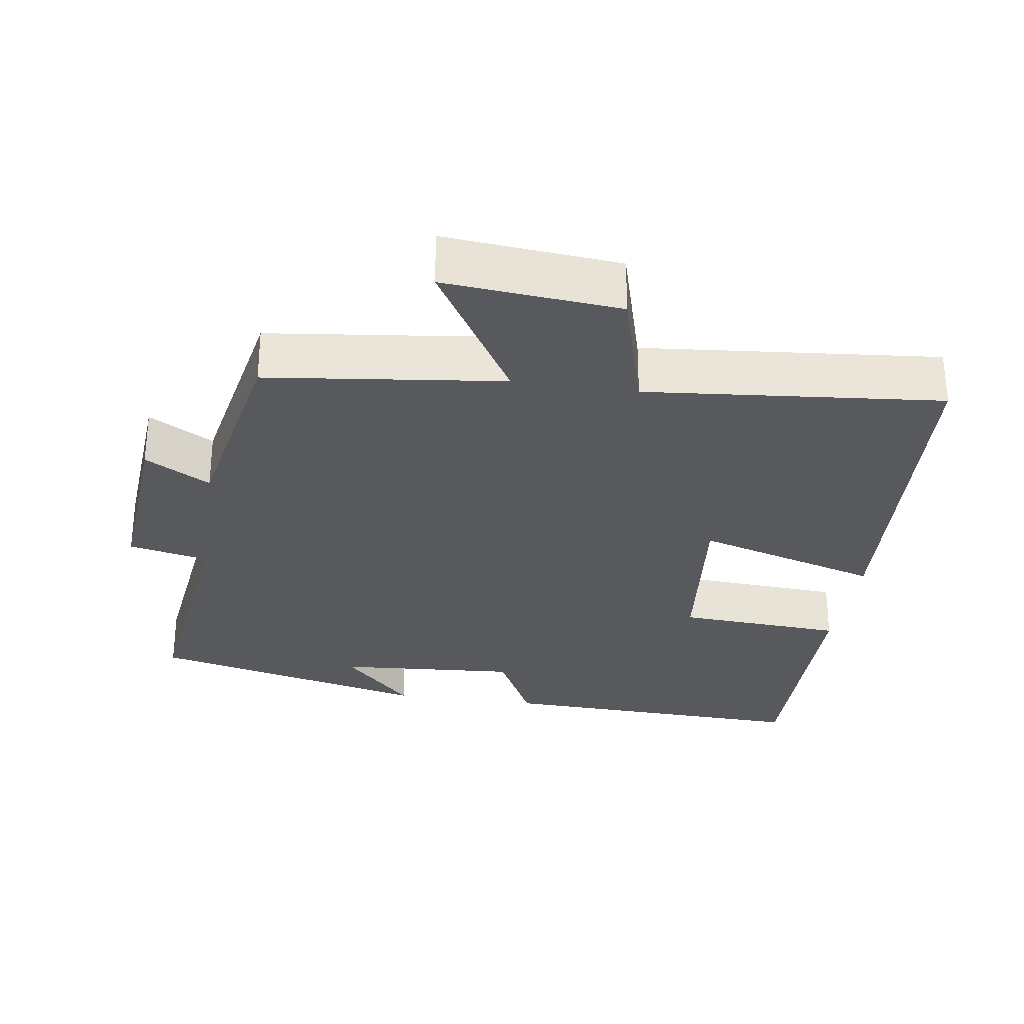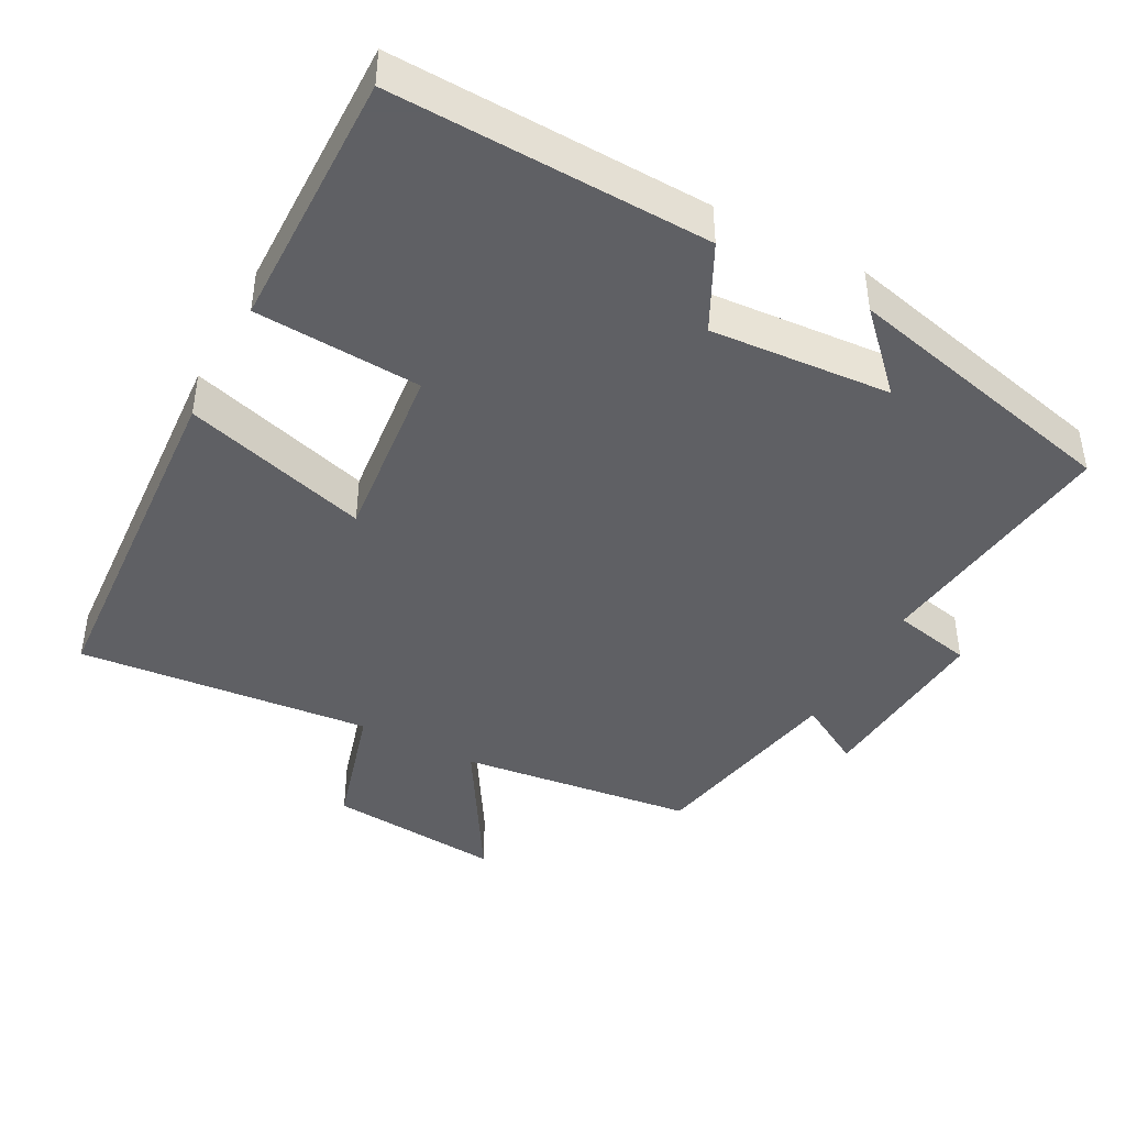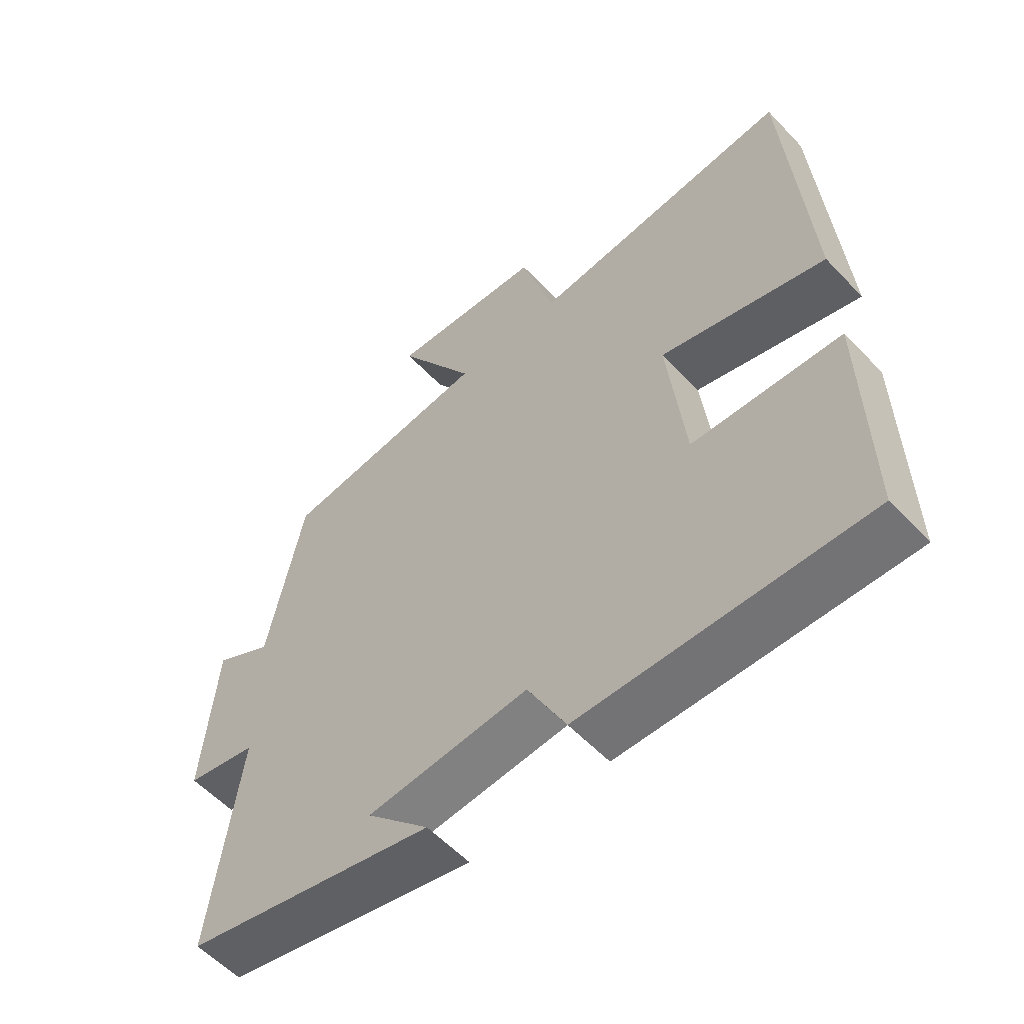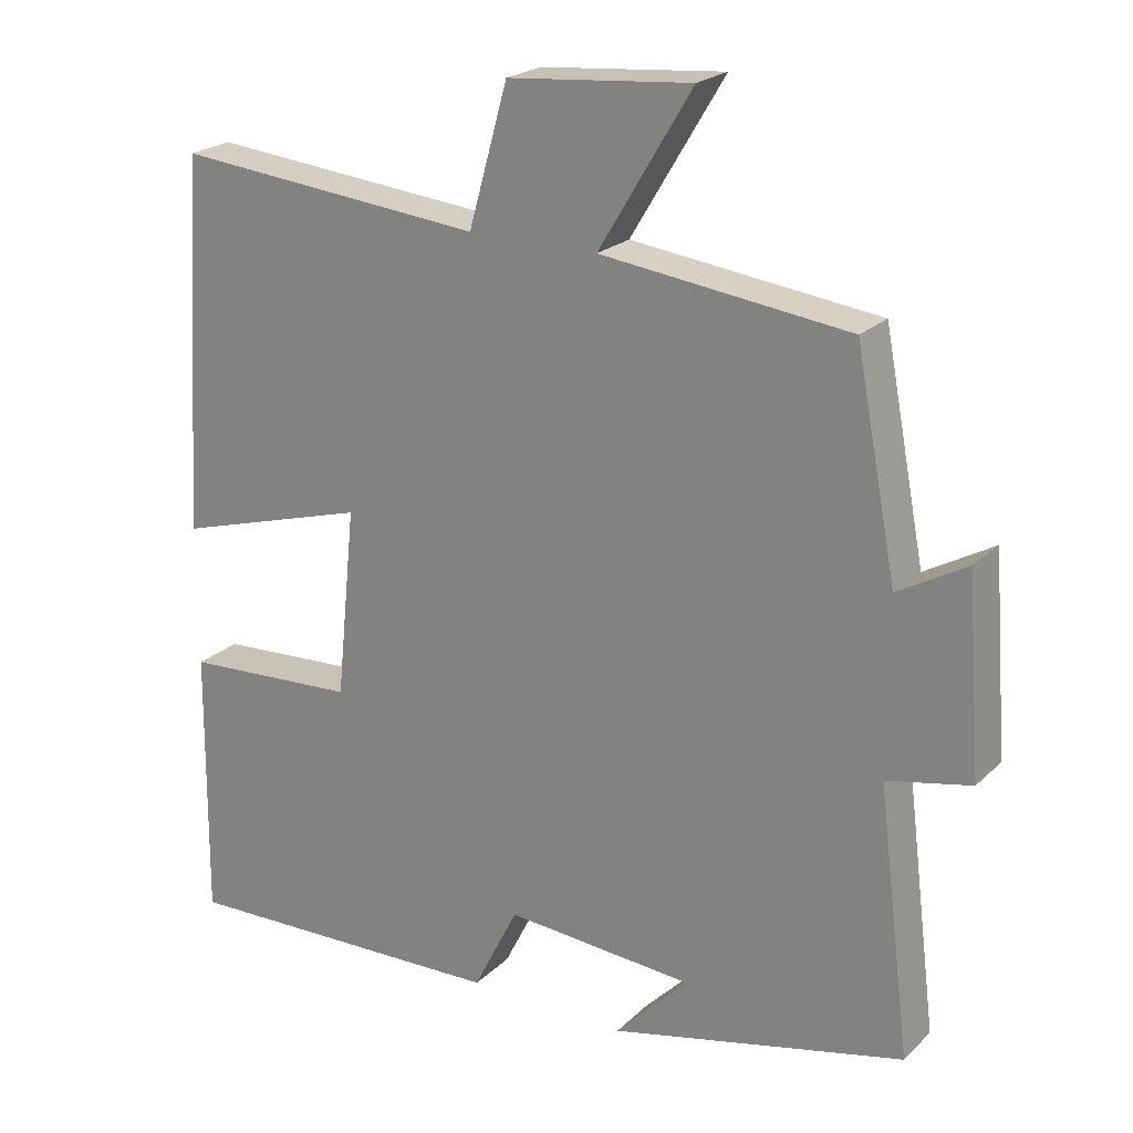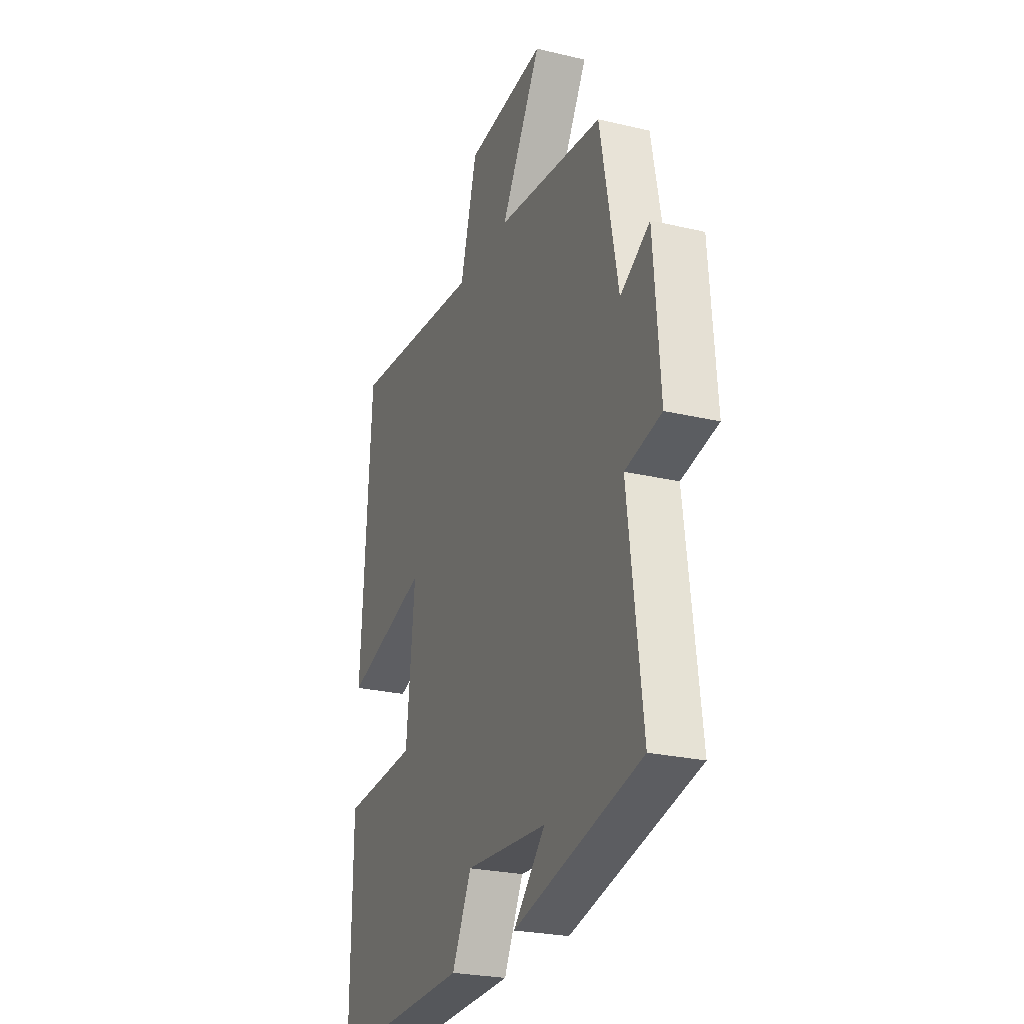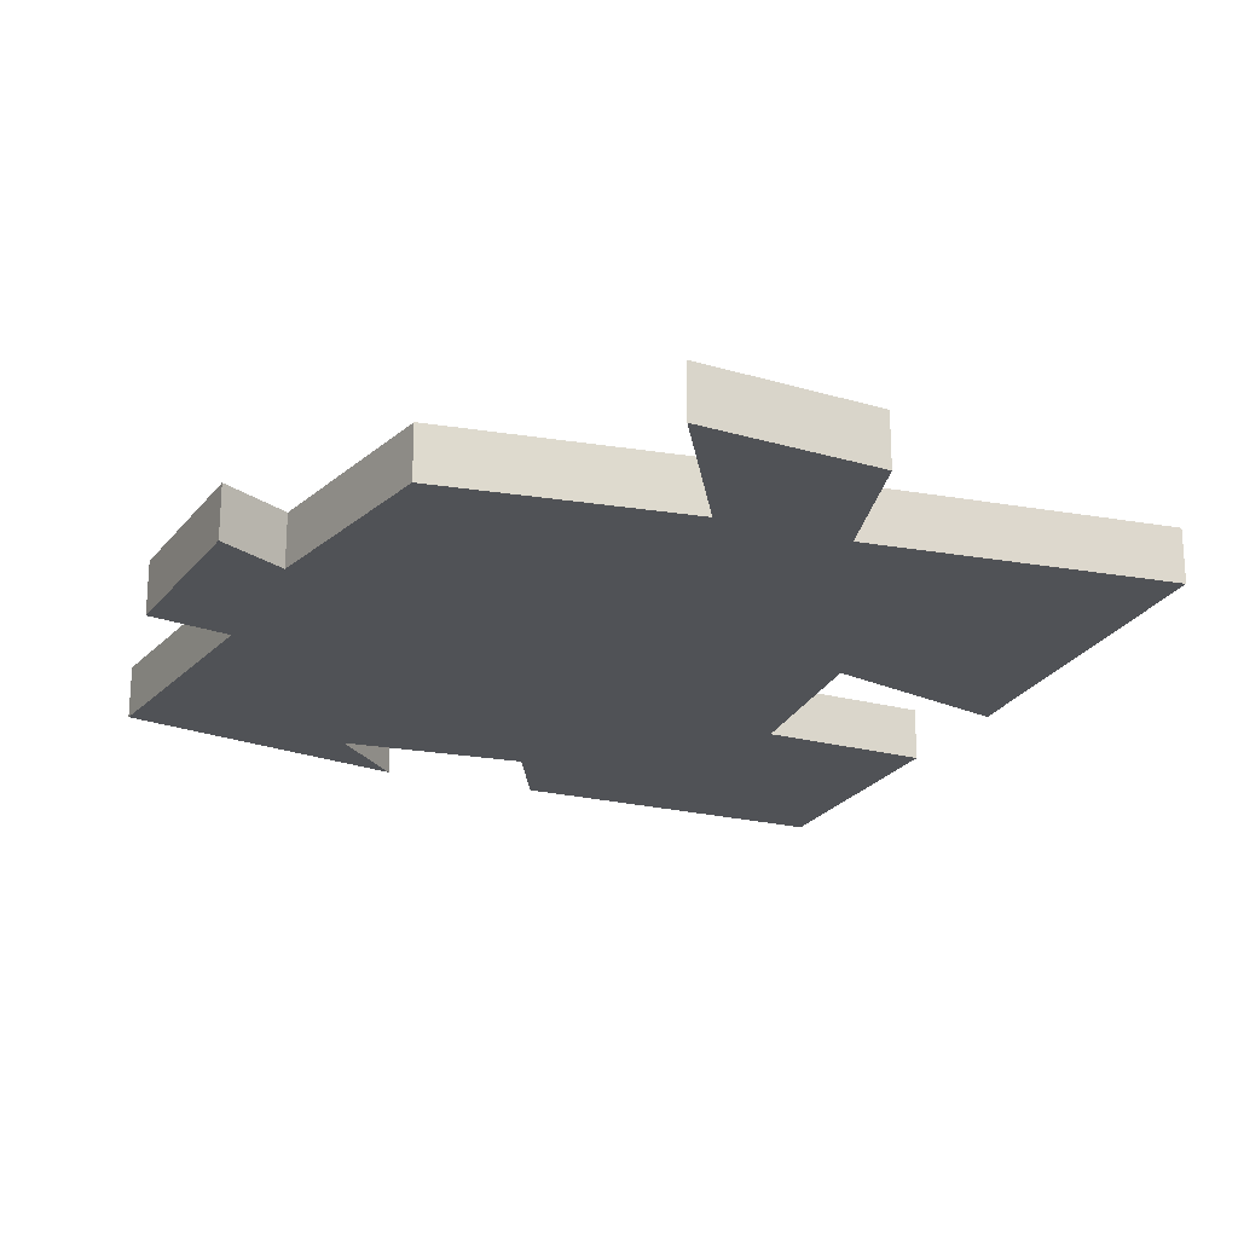
<metadata>
{"format":"obj","ext":"obj","renderer":"f3d","projection":"perspective","resolution":1024,"background":"white","views":[{"elev":-29.6,"azim":-8.5,"up":"+Y"},{"elev":-43.2,"azim":152.0,"up":"+Y"},{"elev":-57.4,"azim":42.8,"up":"+Z"},{"elev":22.2,"azim":-147.4,"up":"+Z"},{"elev":-25.1,"azim":-111.0,"up":"+Z"},{"elev":-21.1,"azim":-23.1,"up":"+Y"}]}
</metadata>
<code>
v 0.504 0.07 -0.515
v 0.062 0.07 -0.5
v 0.002 0.07 -0.381
v -0.25 0.07 -0.399
v -0.152 0.07 -0.5
v -0.544 0.07 -0.407
v -0.5 0.07 -0.055
v -0.611 0.07 -0.031
v -0.591 0.07 0.227
v -0.5 0.07 0.175
v -0.445 0.07 0.46
v -0.116 0.07 0.5
v -0.24 0.07 0.706
v 0.004 0.07 0.684
v 0.056 0.07 0.5
v 0.468 0.07 0.539
v 0.5 0.07 0.039
v 0.242 0.07 0.115
v 0.268 0.07 -0.137
v 0.5 0.07 -0.151
v 0.504 0 -0.515
v 0.062 0 -0.5
v 0.002 0 -0.381
v -0.25 0 -0.399
v -0.152 0 -0.5
v -0.544 0 -0.407
v -0.5 0 -0.055
v -0.611 0 -0.031
v -0.591 0 0.227
v -0.5 0 0.175
v -0.445 0 0.46
v -0.116 0 0.5
v -0.24 0 0.706
v 0.004 0 0.684
v 0.056 0 0.5
v 0.468 0 0.539
v 0.5 0 0.039
v 0.242 0 0.115
v 0.268 0 -0.137
v 0.5 0 -0.151
f 19 20 1 2
f 18 19 2 3
f 15 16 17 18
f 15 18 3 4
f 12 13 14 15
f 10 11 12 15
f 10 15 4
f 7 8 9 10
f 7 10 4
f 6 7 4
f 4 5 6
f 22 21 40 39
f 23 22 39 38
f 38 37 36 35
f 24 23 38 35
f 35 34 33 32
f 35 32 31 30
f 24 35 30
f 30 29 28 27
f 24 30 27
f 24 27 26
f 26 25 24
f 1 21 22 2
f 2 22 23 3
f 3 23 24 4
f 4 24 25 5
f 5 25 26 6
f 6 26 27 7
f 7 27 28 8
f 8 28 29 9
f 9 29 30 10
f 10 30 31 11
f 11 31 32 12
f 12 32 33 13
f 13 33 34 14
f 14 34 35 15
f 15 35 36 16
f 16 36 37 17
f 17 37 38 18
f 18 38 39 19
f 19 39 40 20
f 20 40 21 1

</code>
